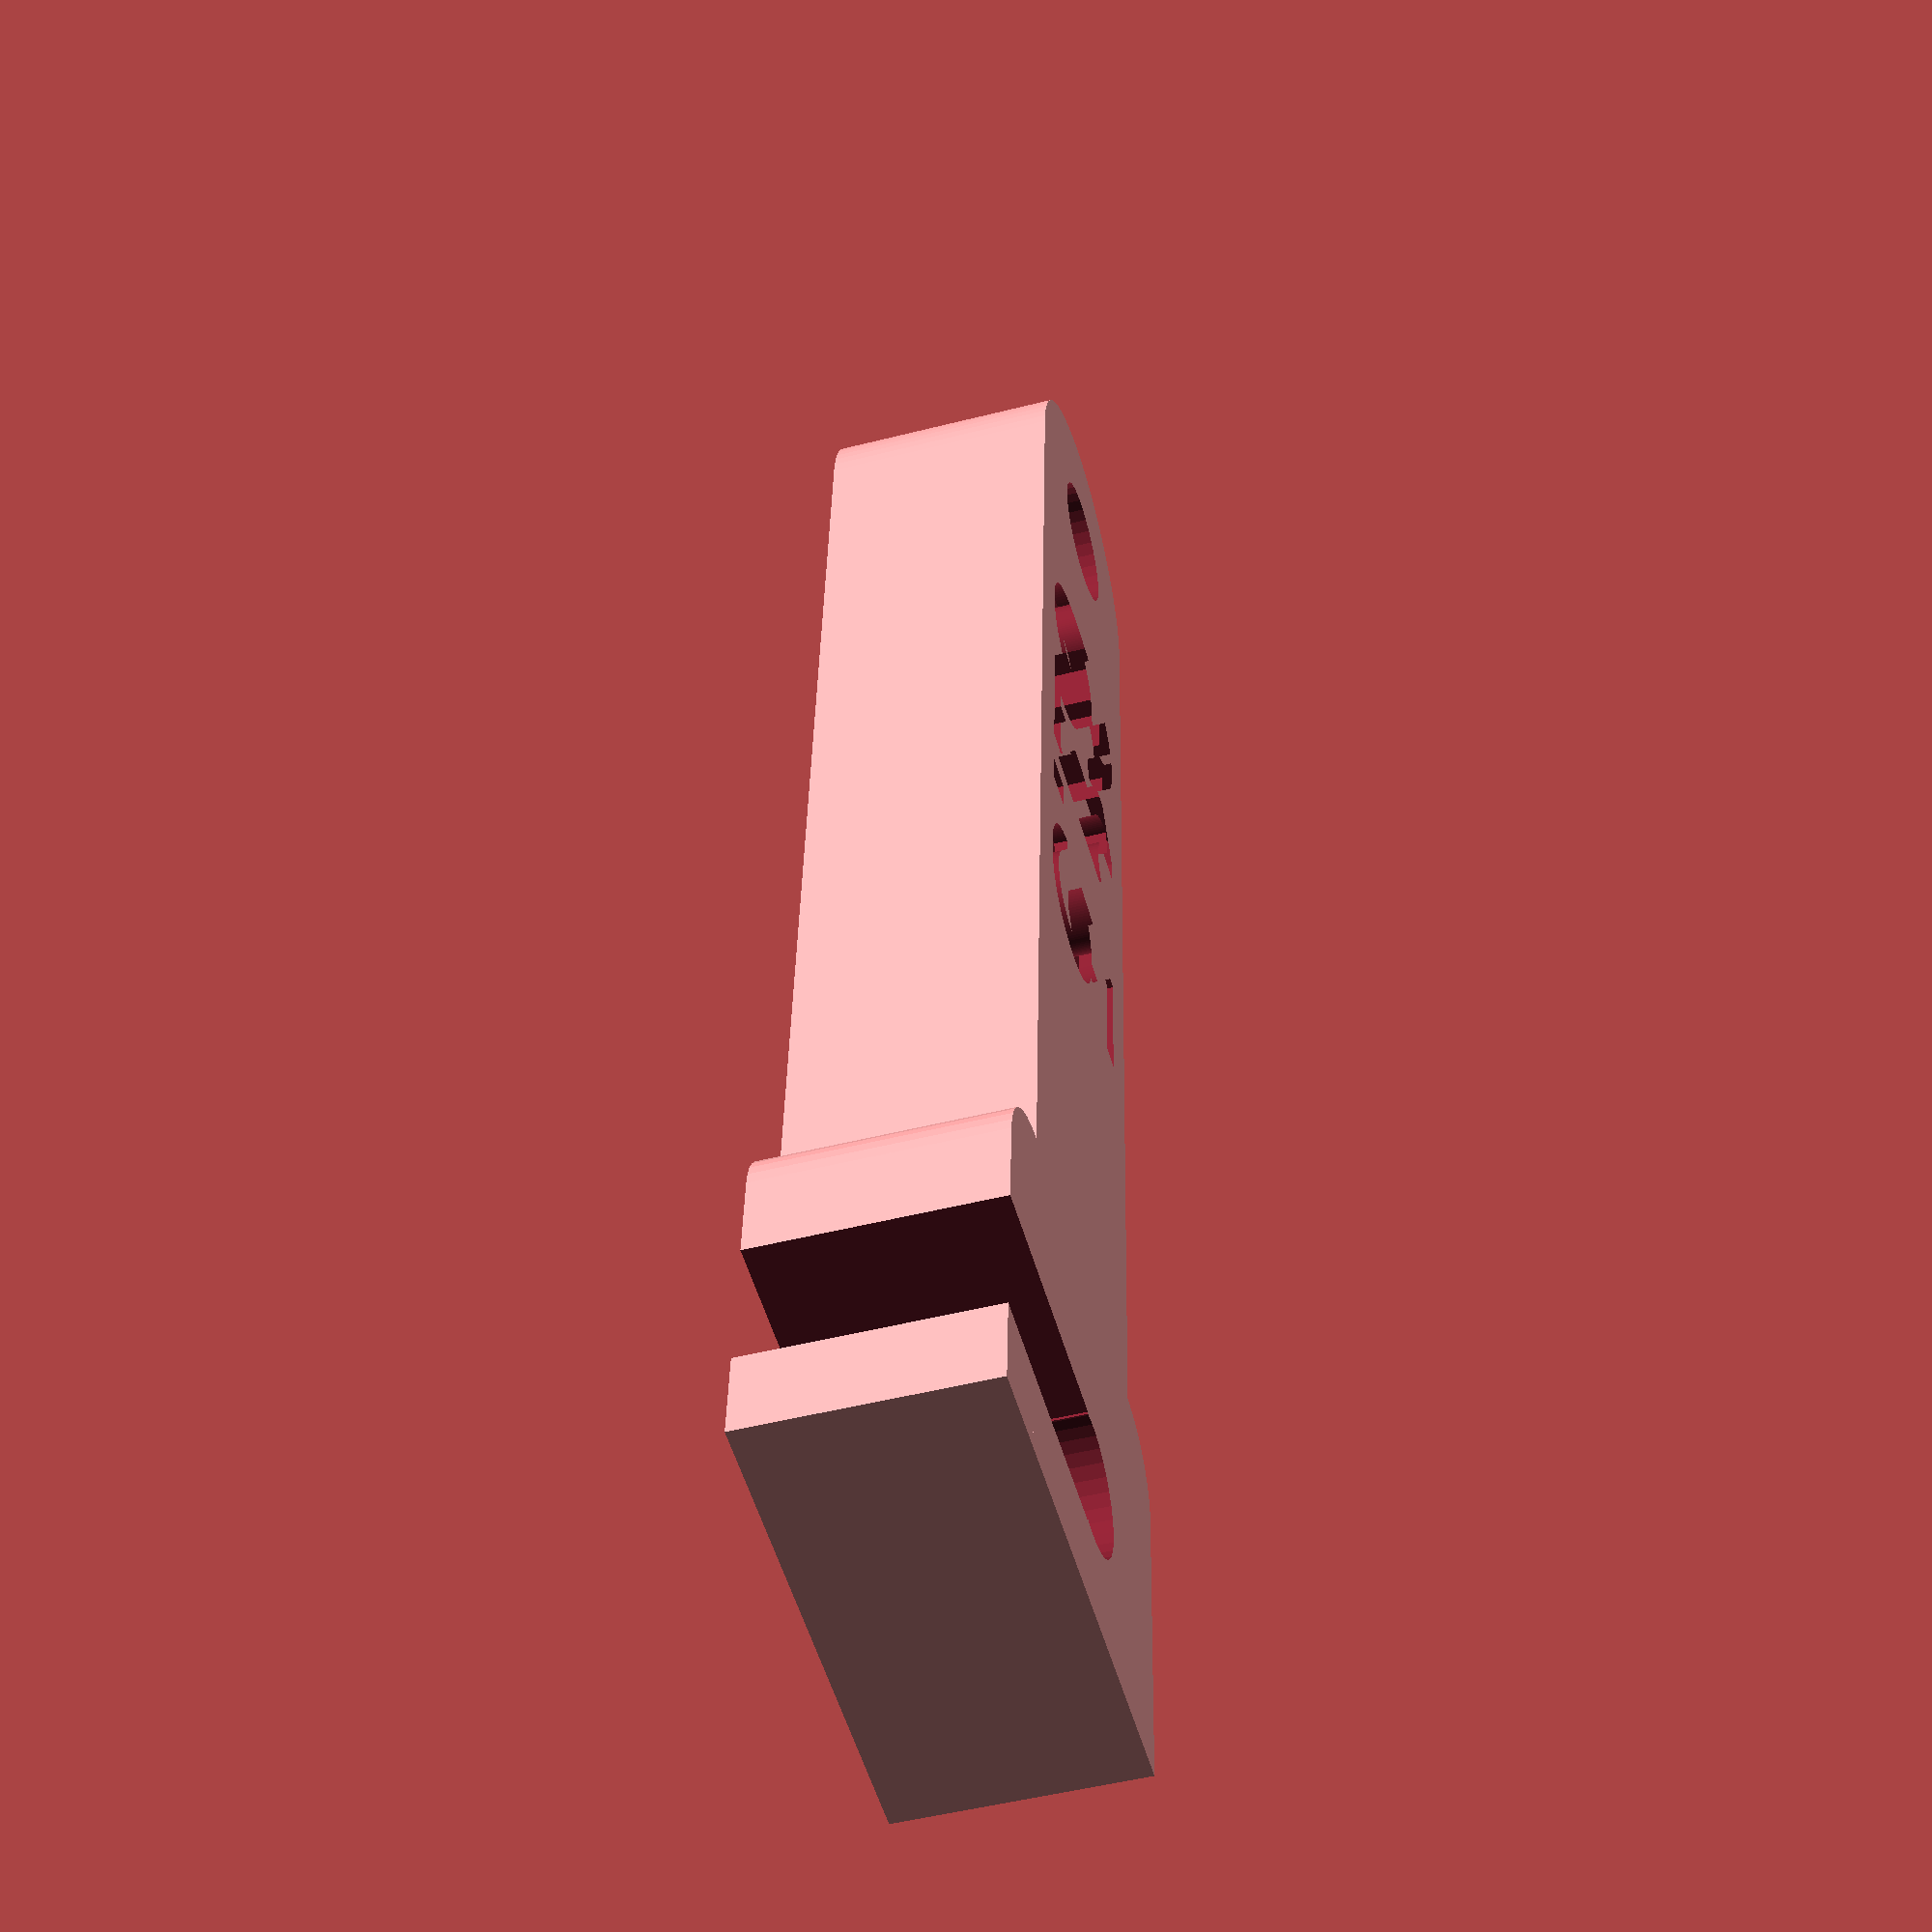
<openscad>

/*All in one Arm*/

//Length of arm
armLength=61.5; // 


//////////////////////////
//Width of the arm
armWidth=9;

//Height of the arm
armHeight = 12;

//bolt diameter
boltDiameter = 5.05;

//hook diameter
hookDiameter = 5.2;
///////////////////////////

//Required to add roundness to parts
$fa = 1;
$fs = 0.5;

difference(){
union(){ 
    //round part at the end
    translate([0,-armLength/2, 0]){
    cylinder(armWidth, armHeight/2, armHeight/2, true);
    }
    //main arm
    cube([armHeight, armLength, armWidth], true);
    translate([0,(armLength/2)-(armHeight/2), 0]){
    cube([armHeight*1.5, armHeight, armWidth], true);   
    //radius above hook   
    translate([-armHeight + armHeight/2,-armHeight/2, 0]){
    cylinder(armWidth, armHeight/4, armHeight/4, true);
    }
    //Radius below hook
    translate([armHeight - armHeight/2,-armHeight/2, 0]){
    cylinder(armWidth, armHeight/4, armHeight/4, true);
    } 
        
   }
}

// bolt hole
translate([0,-armLength/2, 0]){
cylinder(armWidth +2, boltDiameter/2, boltDiameter/2, true);
}

// hook hole
translate([-hookDiameter/4,(armLength/2)-(armHeight/2), 0]){
cylinder(armWidth +2, hookDiameter/2, hookDiameter/2, true);
}

//hook slot
translate([armHeight/1.5,(armLength/2)-(armHeight/2), 0]){    
    cube([armHeight+hookDiameter, hookDiameter, armWidth +2], true);
}

//size text
//hook slot
translate([0,0,armWidth/2-.5]){  
rotate([0,0,90]){ 
    linear_extrude(2){
    text(str(armLength),  size = armHeight-3, halign = "right", valign = "center");
}}}

}




</openscad>
<views>
elev=229.1 azim=4.0 roll=254.2 proj=p view=wireframe
</views>
